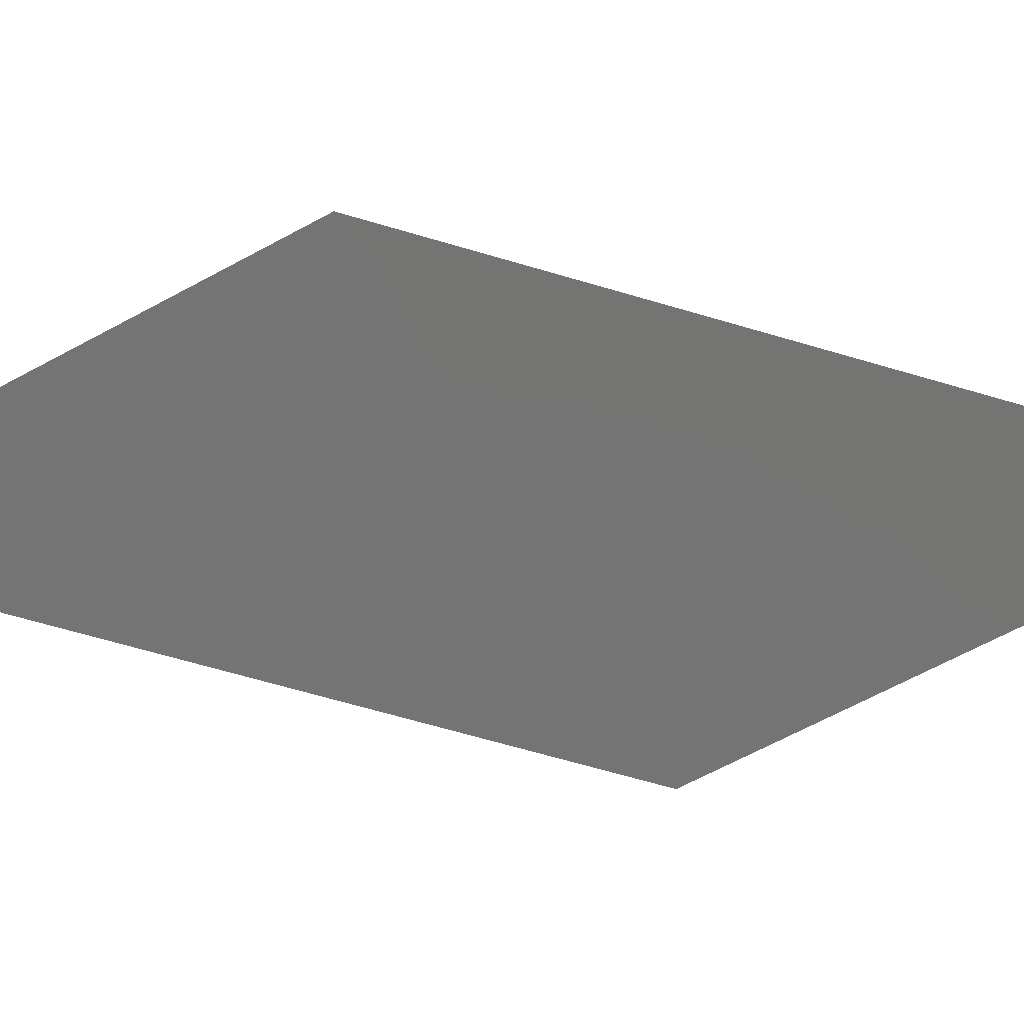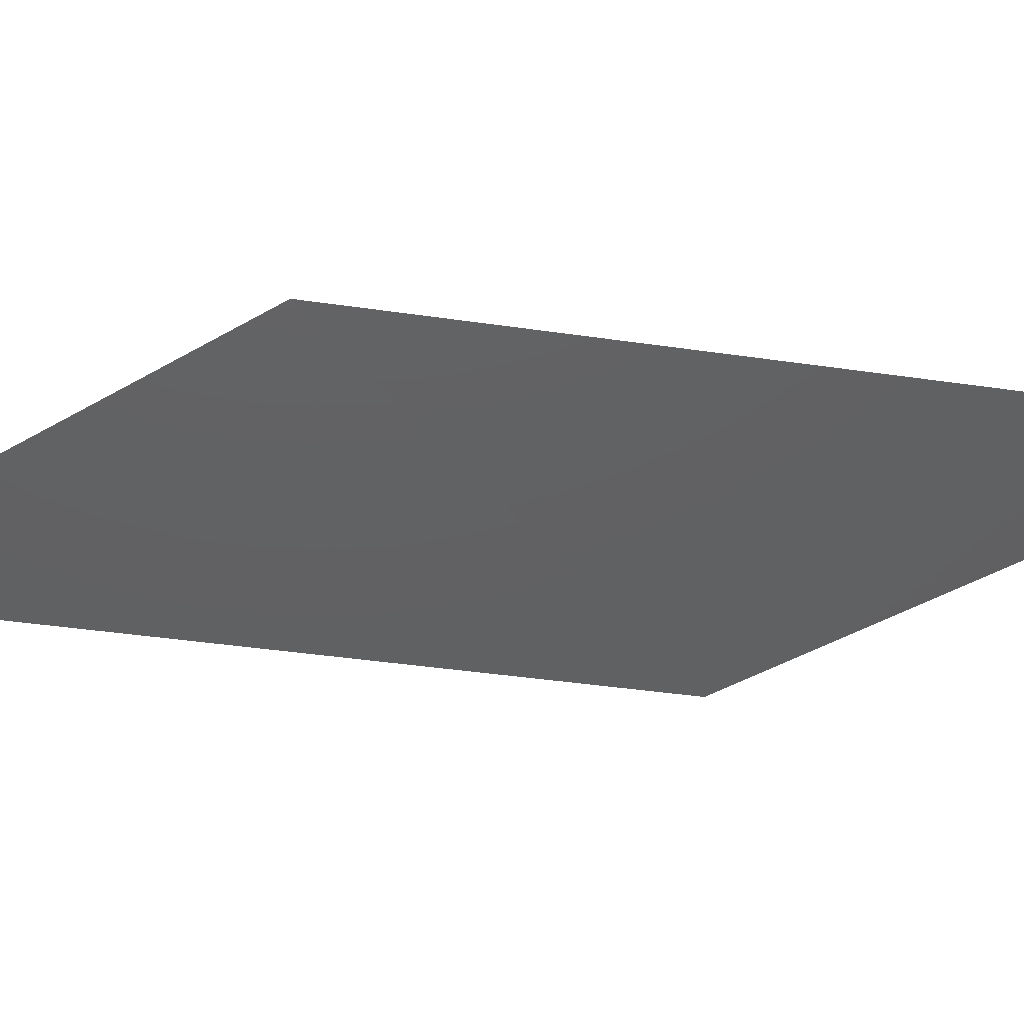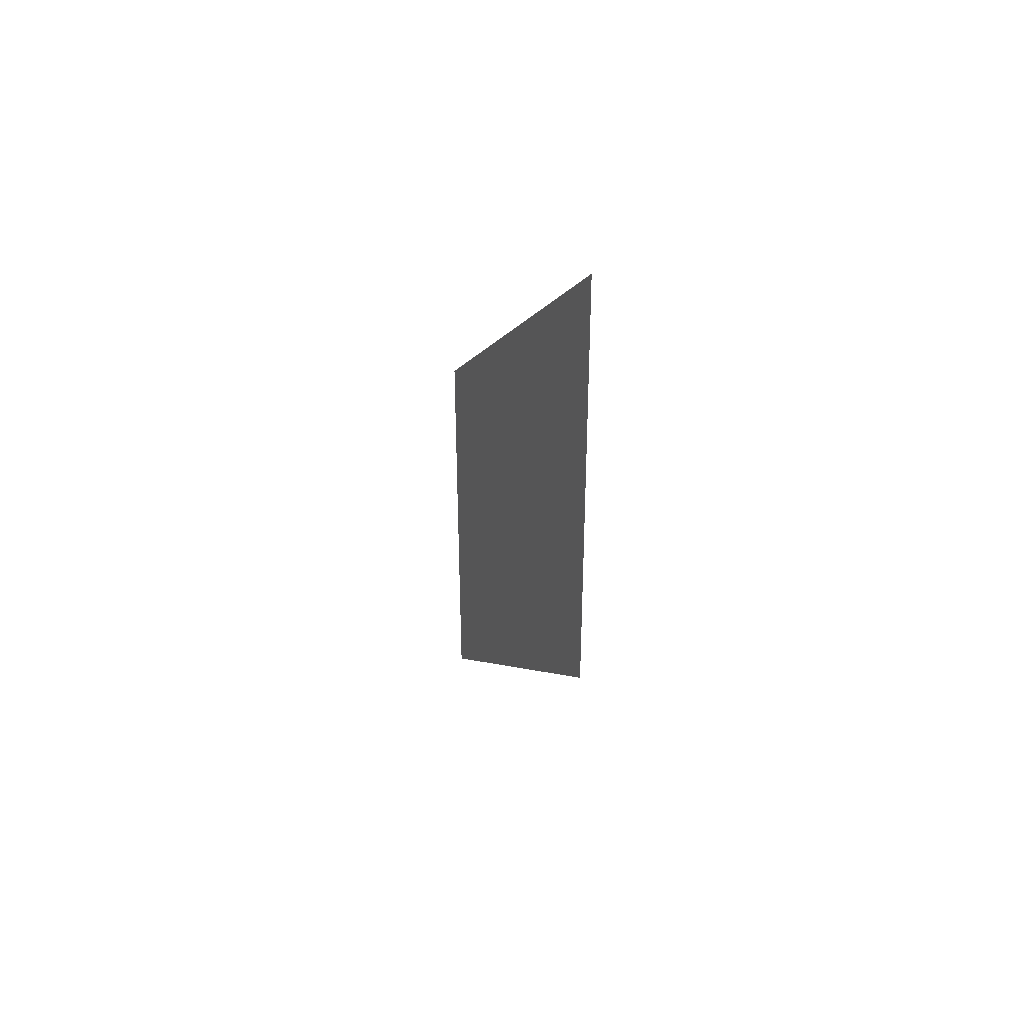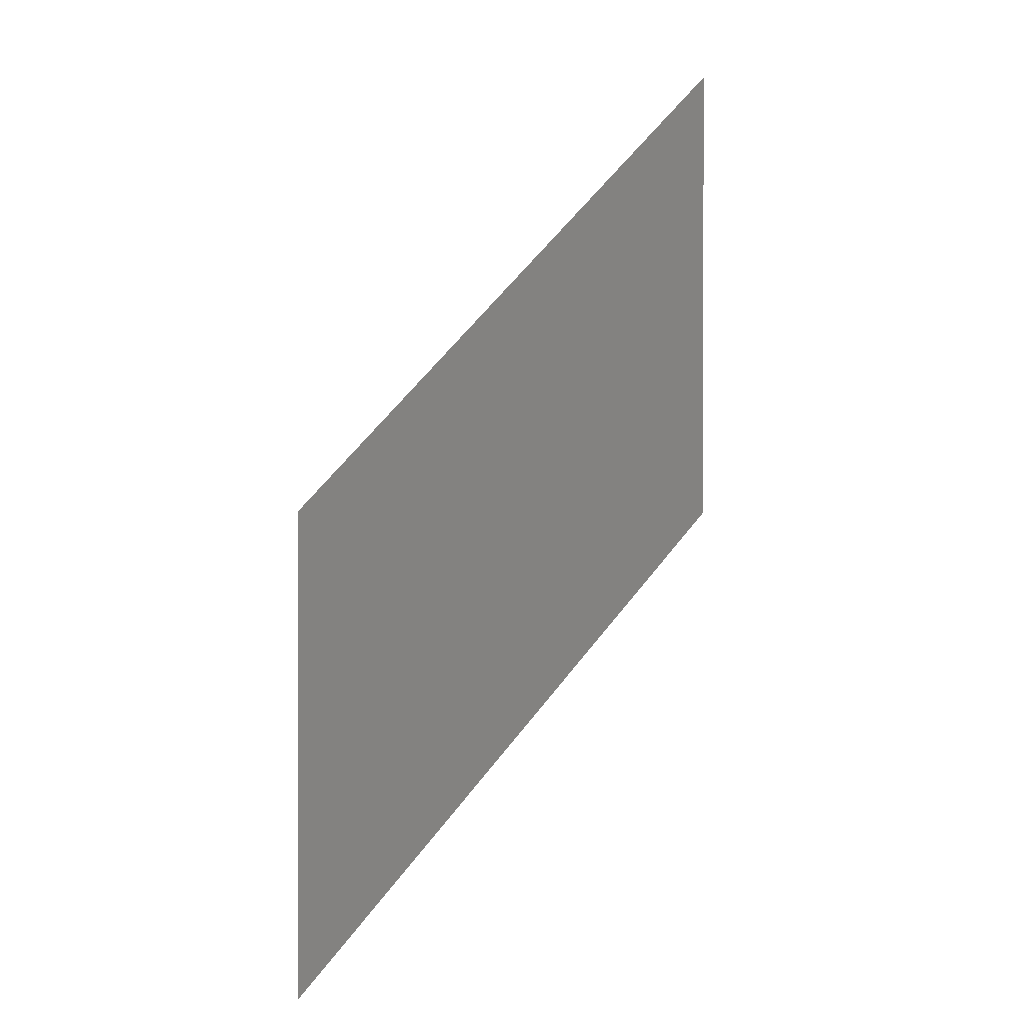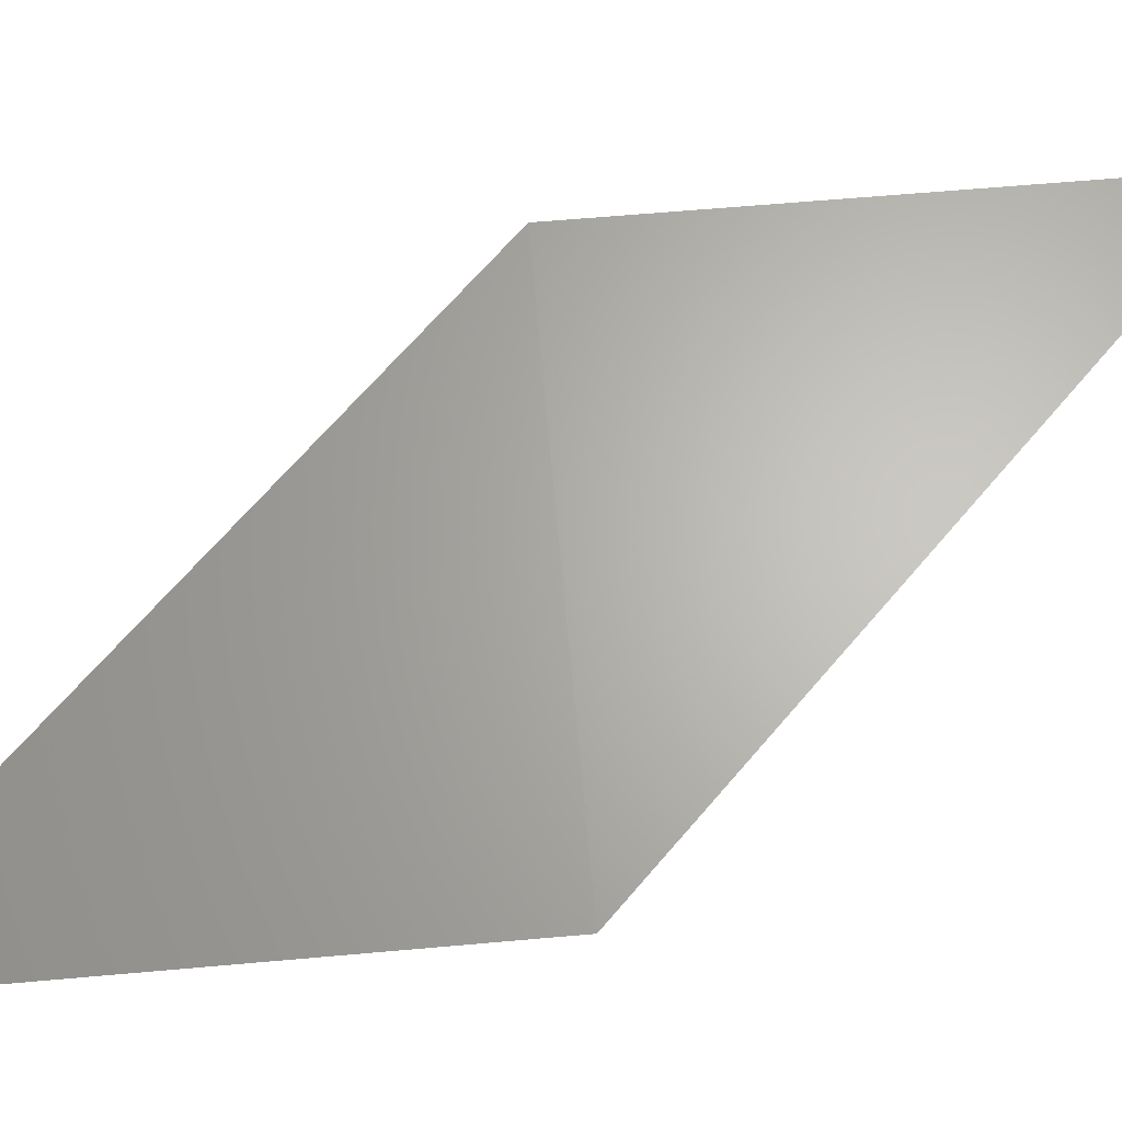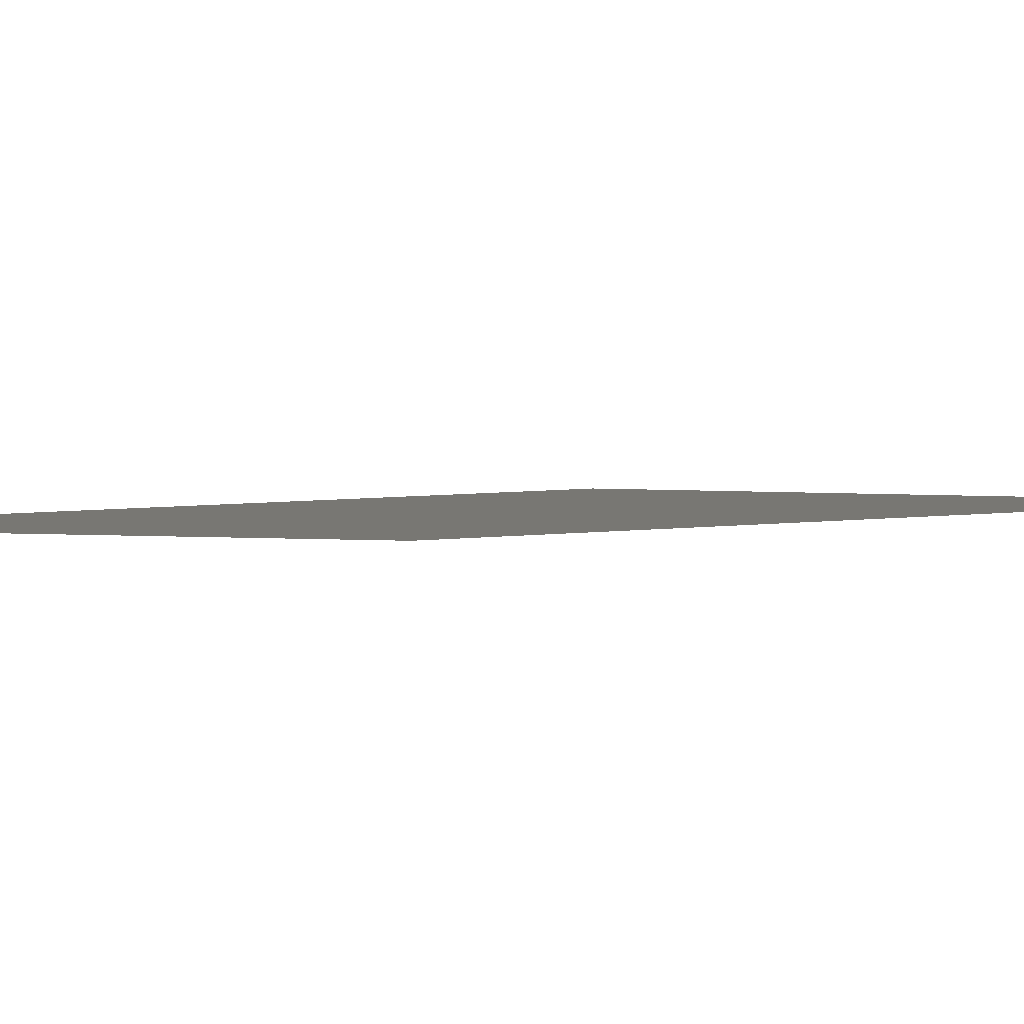
<metadata>
{"format":"stl","ext":"stl","renderer":"f3d","projection":"perspective","resolution":1024,"background":"white","views":[{"elev":-66.6,"azim":118.5,"up":"+Z"},{"elev":-42.8,"azim":125.1,"up":"+Z"},{"elev":43.5,"azim":-105.5,"up":"+Y"},{"elev":-0.5,"azim":151.4,"up":"+Y"},{"elev":65.3,"azim":-95.0,"up":"+Z"},{"elev":4.5,"azim":-75.5,"up":"+Z"}]}
</metadata>
<code>
# stl→obj: 4 verts, 2 faces
v 5.745e+05 6.022e+06 2652
v 5.755e+05 6.022e+06 2649
v 5.755e+05 6.022e+06 2648
v 5.745e+05 6.024e+06 2648
f 1 2 3
f 4 2 1

</code>
